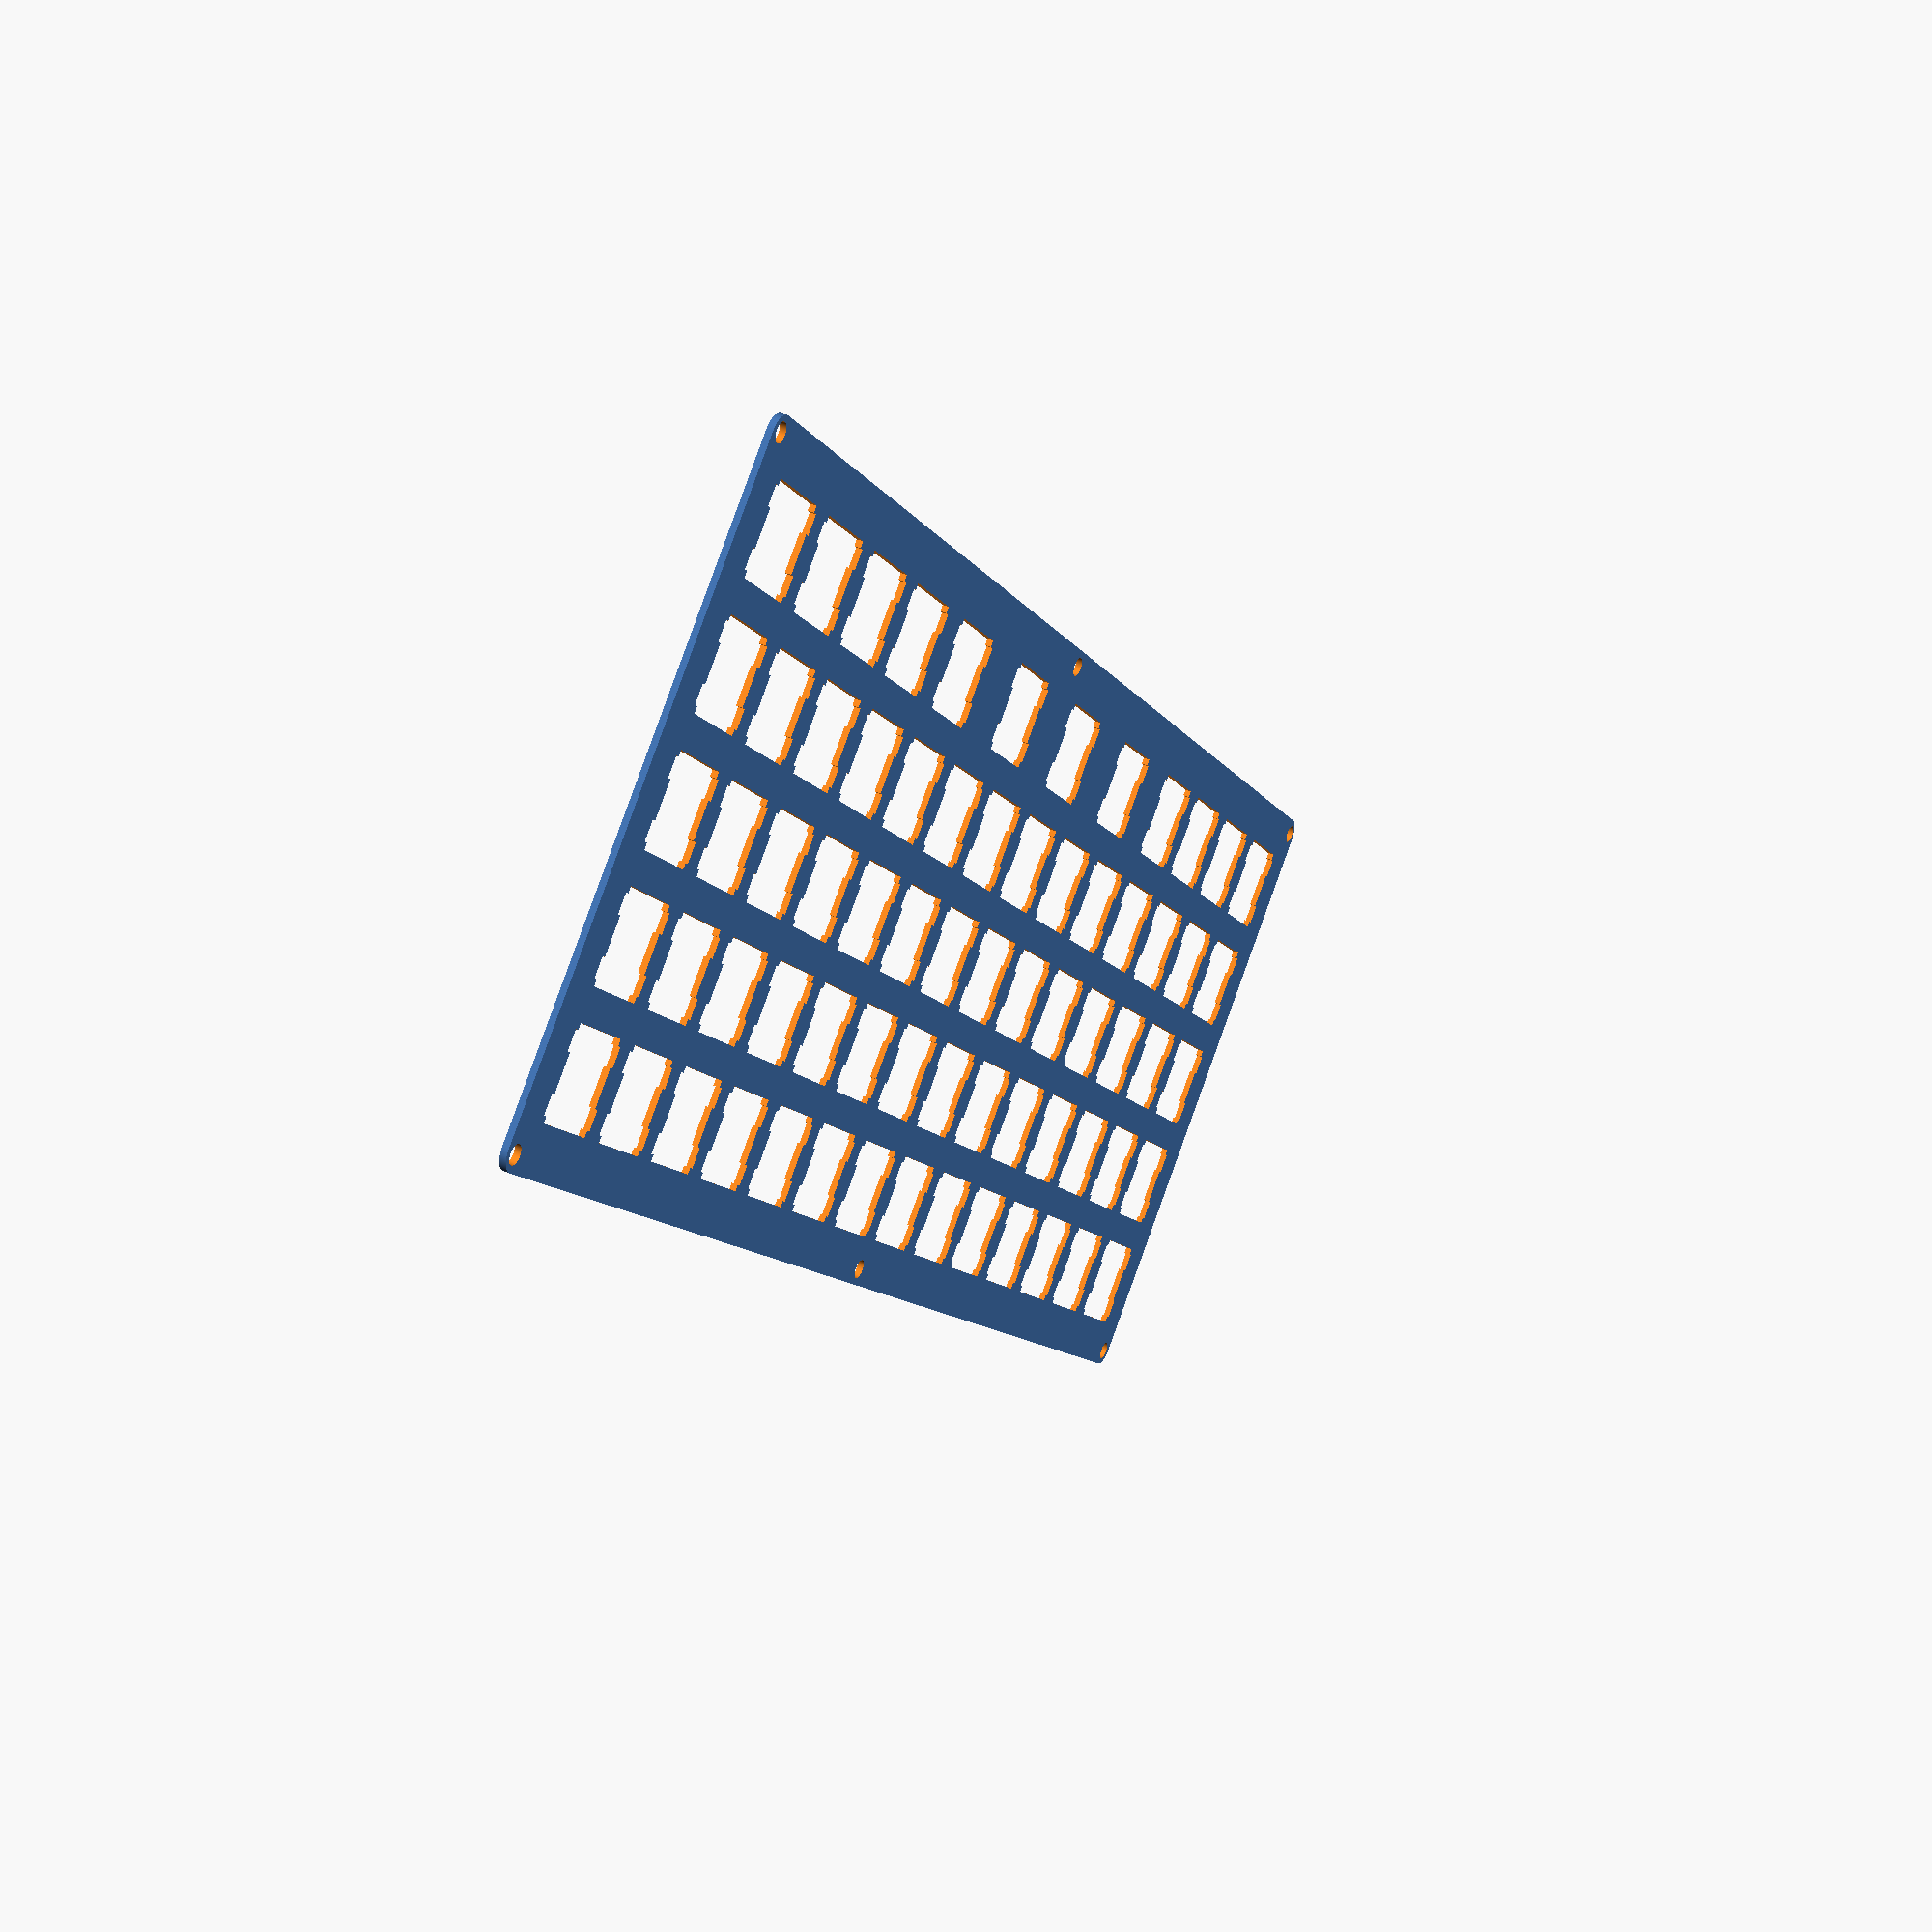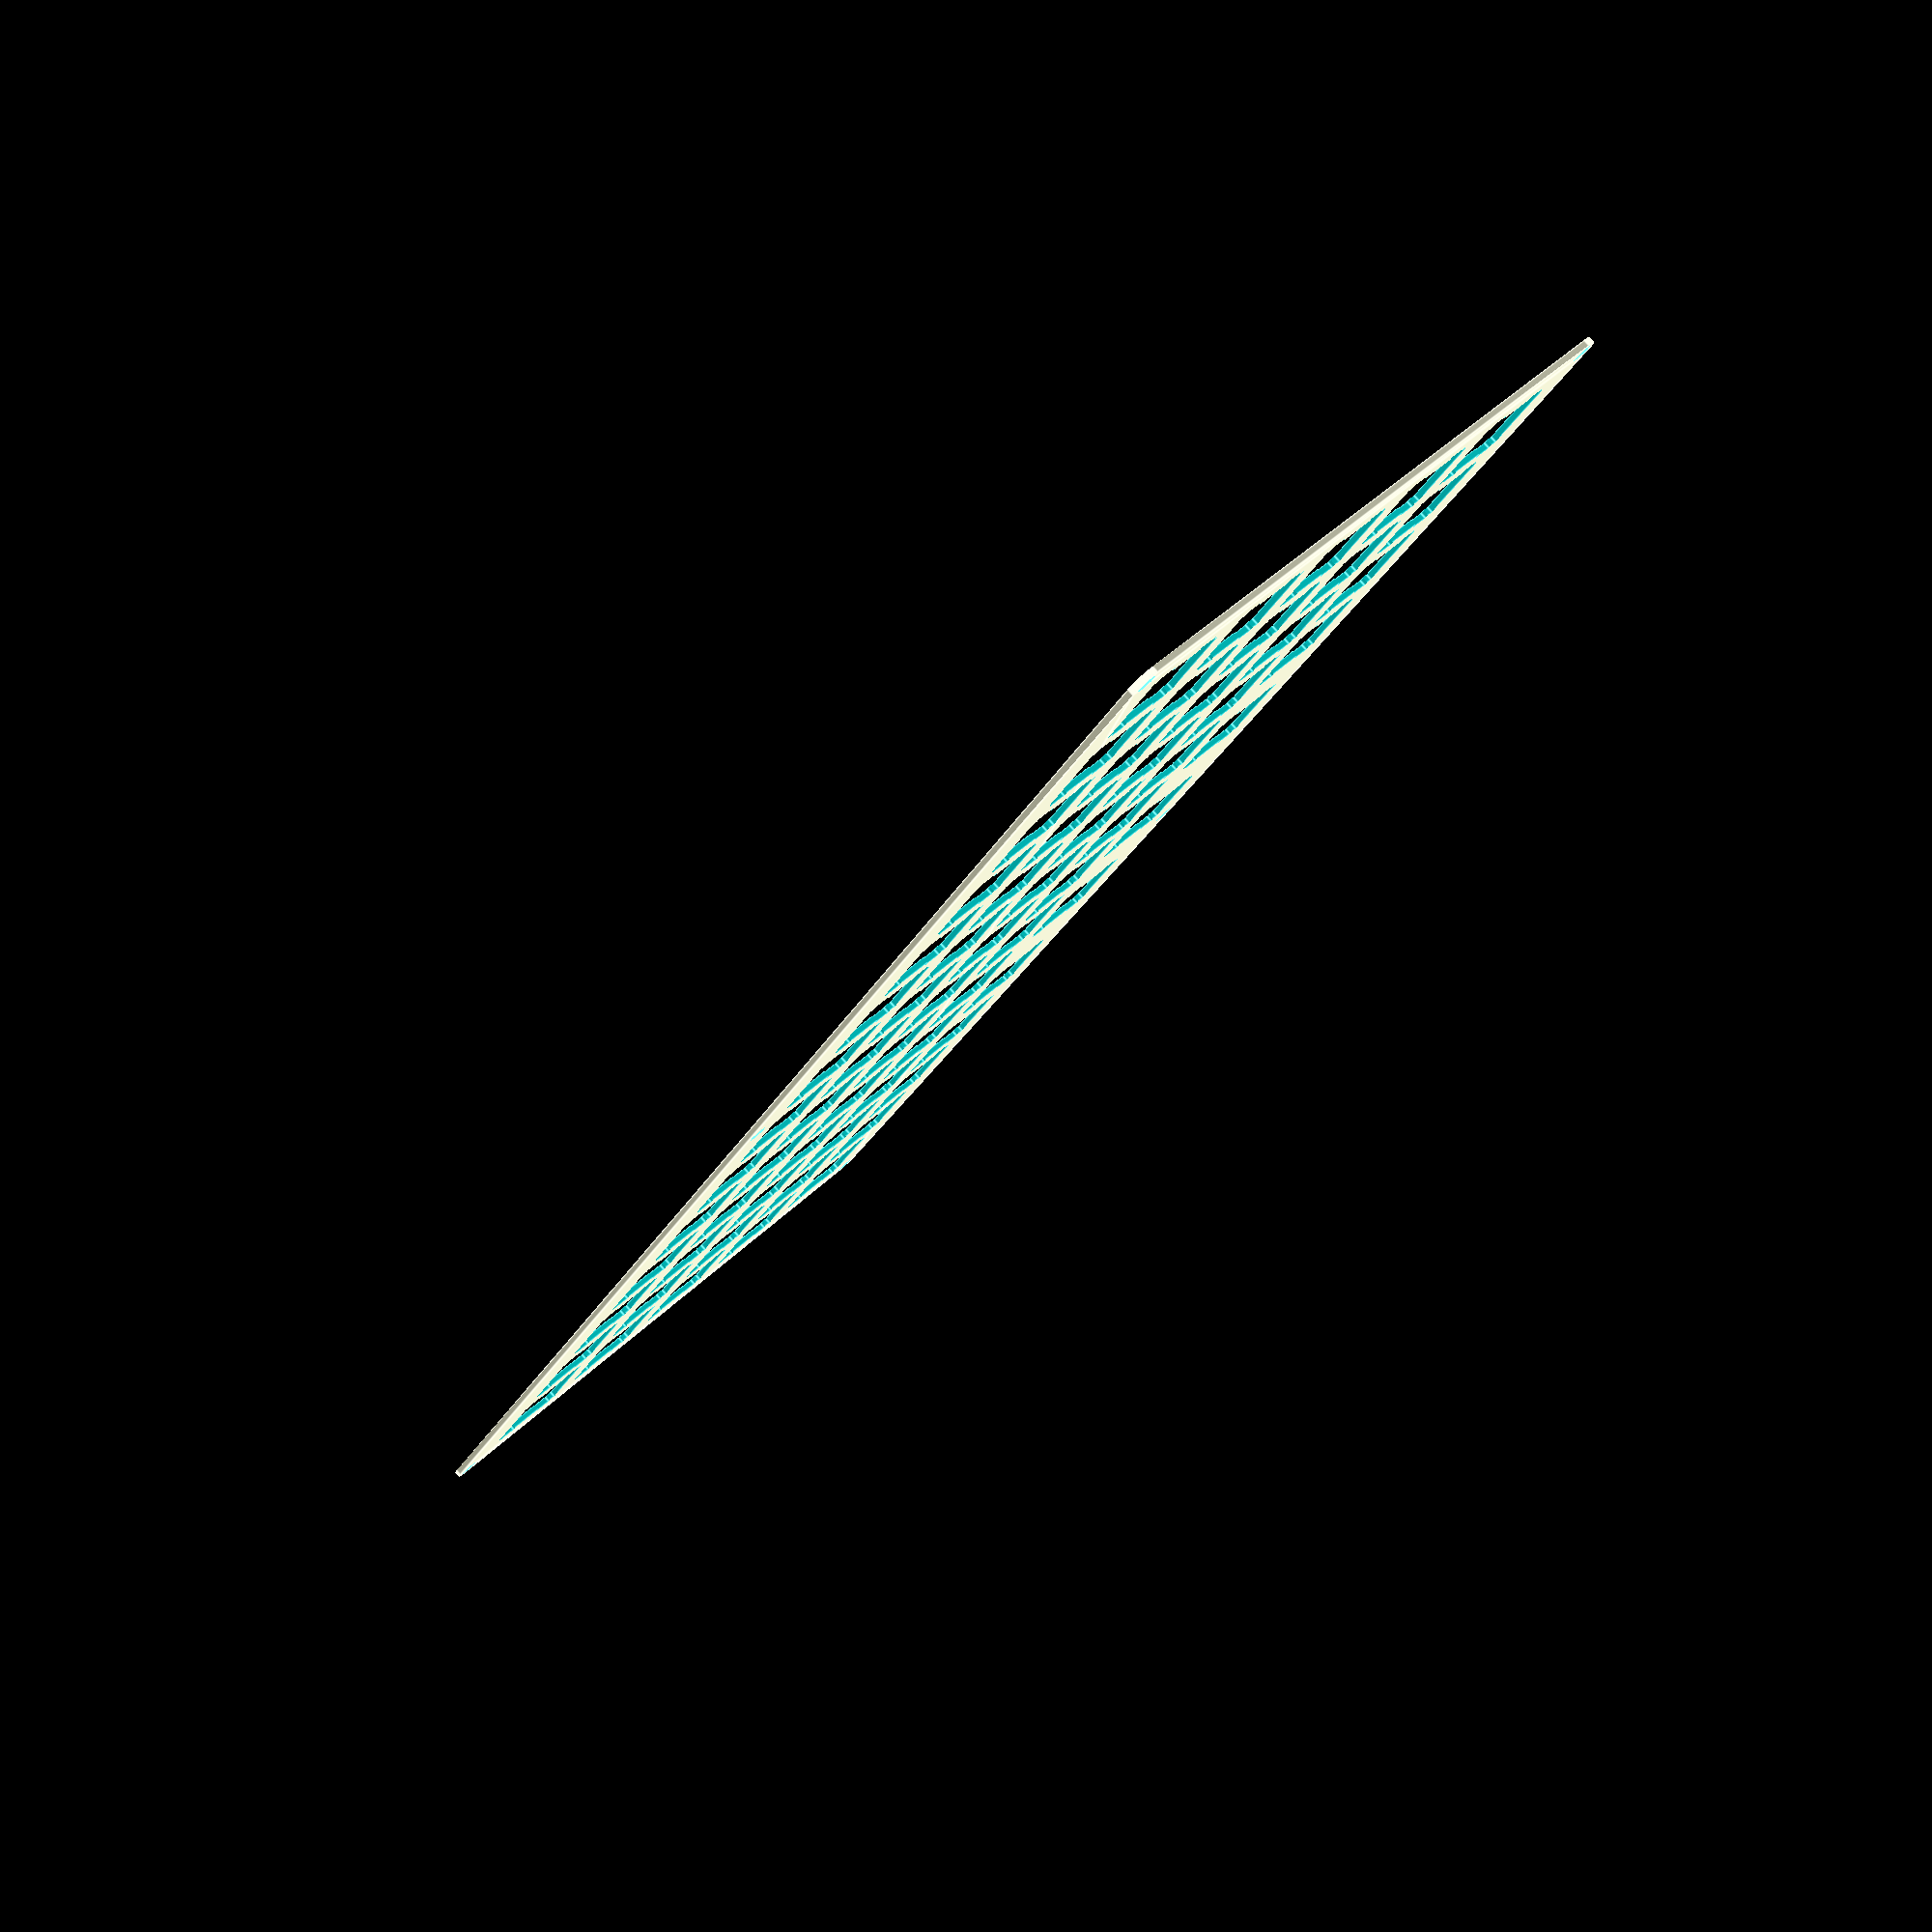
<openscad>
/* 
 * Top keyboard plate
 * Author: Anton Lazarev
 * https://gitlab.com/antonok/kb
 *
 * Units are in millimeters.
 */

$fn=400;
HOLE_RECT_X=271.7;
HOLE_RECT_Y=100.25;
OUTER_BEVEL_RADIUS=3;
HOLE_RADIUS=1.5;
EDGE_OUTSET=2.5;

SWITCH_SLOT_WIDTH=14;
SWITCH_SLOT_HEIGHT=SWITCH_SLOT_WIDTH;

SWITCH_INDENT_DEPTH=.8;
SWITCH_INDENT_HEIGHT_OFFSET=1;
SWITCH_INDENT_WIDTH=3.1;

SWITCH_DELTA_X=19.05;
SWITCH_DELTA_Y=SWITCH_DELTA_X;
SWITCH_BORDER_X=5.025;
SWITCH_BORDER_Y=SWITCH_BORDER_X;

//Reference variables
PLATE_X_DIM=HOLE_RECT_X+EDGE_OUTSET*2;
PLATE_Y_DIM=HOLE_RECT_Y+EDGE_OUTSET*2;
UNITS="mm";
echo("Plate width: ", PLATE_X_DIM, UNITS);
echo("Plate height: ", PLATE_Y_DIM, UNITS);

module PlateOutline(tolerance) {
    translate([EDGE_OUTSET+tolerance, EDGE_OUTSET+tolerance]) difference() {
        // Plate Outline
        offset(tolerance) hull() {
            translate([OUTER_BEVEL_RADIUS-EDGE_OUTSET,OUTER_BEVEL_RADIUS-EDGE_OUTSET]) circle(OUTER_BEVEL_RADIUS);
            translate([HOLE_RECT_X-OUTER_BEVEL_RADIUS+EDGE_OUTSET, OUTER_BEVEL_RADIUS-EDGE_OUTSET]) circle(OUTER_BEVEL_RADIUS);
            translate([HOLE_RECT_X-OUTER_BEVEL_RADIUS+EDGE_OUTSET, HOLE_RECT_Y-OUTER_BEVEL_RADIUS+EDGE_OUTSET]) circle(OUTER_BEVEL_RADIUS);
            translate([OUTER_BEVEL_RADIUS-EDGE_OUTSET,HOLE_RECT_Y-OUTER_BEVEL_RADIUS+EDGE_OUTSET]) circle(OUTER_BEVEL_RADIUS);
        }
    }
}

module ScrewHoles() {
    union() {
        circle(HOLE_RADIUS);
        translate([HOLE_RECT_X/2,0]) circle(HOLE_RADIUS);
        translate([HOLE_RECT_X,0]) circle(HOLE_RADIUS);
        translate([HOLE_RECT_X,HOLE_RECT_Y]) circle(HOLE_RADIUS);
        translate([HOLE_RECT_X/2,HOLE_RECT_Y]) circle(HOLE_RADIUS);
        translate([0,HOLE_RECT_Y]) circle(HOLE_RADIUS);
    }
}

module CherrySwitchSlot() {
    square([SWITCH_SLOT_WIDTH, SWITCH_SLOT_HEIGHT]);
}

module ReplaceableCherrySwitchSlot() {
    union() {
        CherrySwitchSlot();
        translate([-SWITCH_INDENT_DEPTH, SWITCH_INDENT_HEIGHT_OFFSET]) square([SWITCH_SLOT_WIDTH+SWITCH_INDENT_DEPTH*2,SWITCH_INDENT_WIDTH]);
        translate([-SWITCH_INDENT_DEPTH, SWITCH_SLOT_HEIGHT-SWITCH_INDENT_WIDTH-SWITCH_INDENT_HEIGHT_OFFSET]) square([SWITCH_SLOT_WIDTH+SWITCH_INDENT_DEPTH*2,SWITCH_INDENT_WIDTH]);
    }
}

module SwitchHoleLayout() {
    union() {
        for(y=[0:4]) {
            for(x=[0:13]) {
                if(!(y == 0 && x > 3 && x < 10)) {
                    translate([SWITCH_DELTA_X*x, SWITCH_DELTA_Y*y]) ReplaceableCherrySwitchSlot();
                }
                else if (x == 4 || x == 7) {
                    translate([SWITCH_DELTA_X*x+7.14375, SWITCH_DELTA_Y*y]) ReplaceableCherrySwitchSlot();
                }
                else if (x == 6 || x == 9) {
                    translate([SWITCH_DELTA_X*x-2.38125, SWITCH_DELTA_Y*y]) ReplaceableCherrySwitchSlot();
                }
            }
        }
    }
}

module TopPlate() {
    difference() {
        PlateOutline(0);
        translate([EDGE_OUTSET, EDGE_OUTSET]) union() {
            ScrewHoles();
            translate([SWITCH_BORDER_X,SWITCH_BORDER_Y]) SwitchHoleLayout();
        }
    }
}

TopPlate();

</openscad>
<views>
elev=138.8 azim=48.0 roll=242.7 proj=p view=wireframe
elev=276.6 azim=57.6 roll=138.3 proj=p view=edges
</views>
